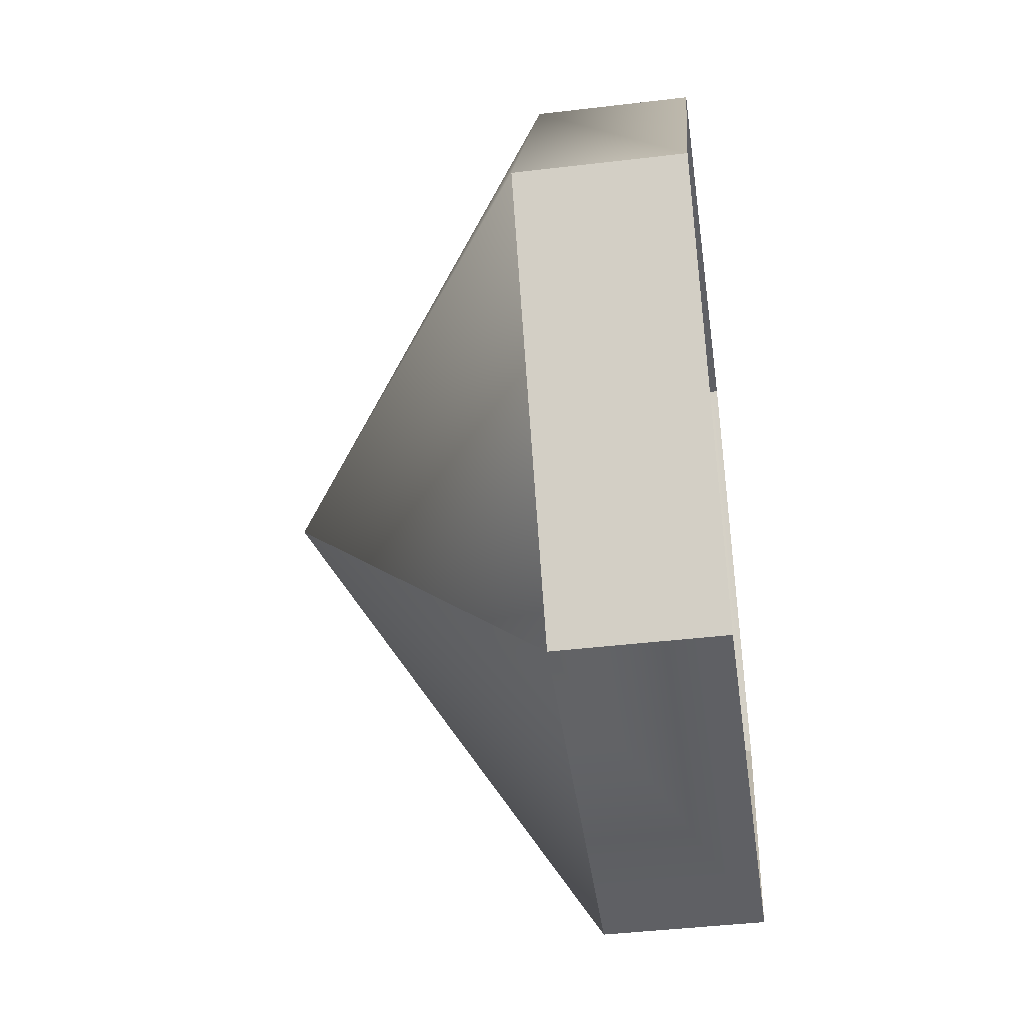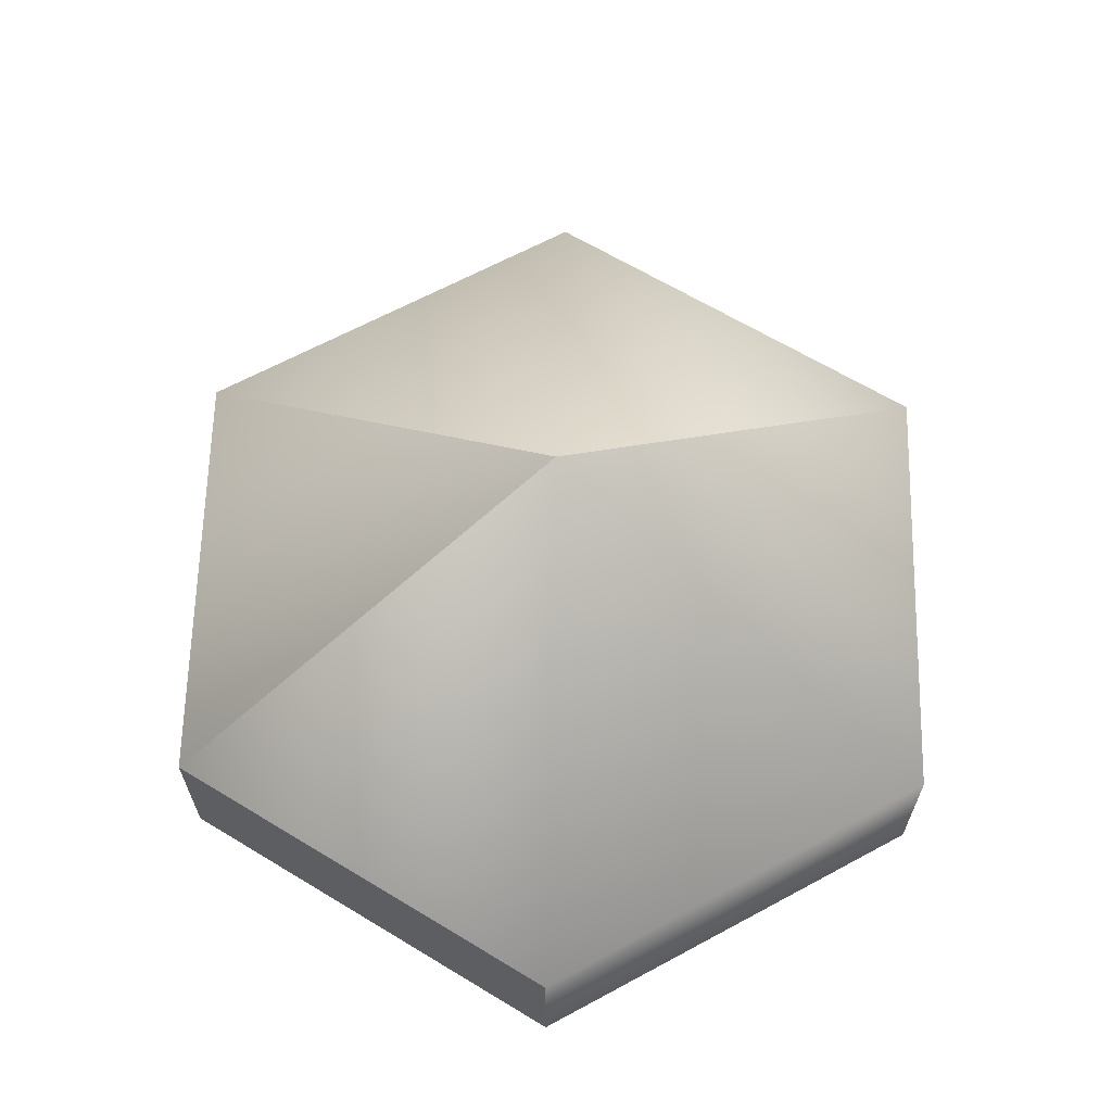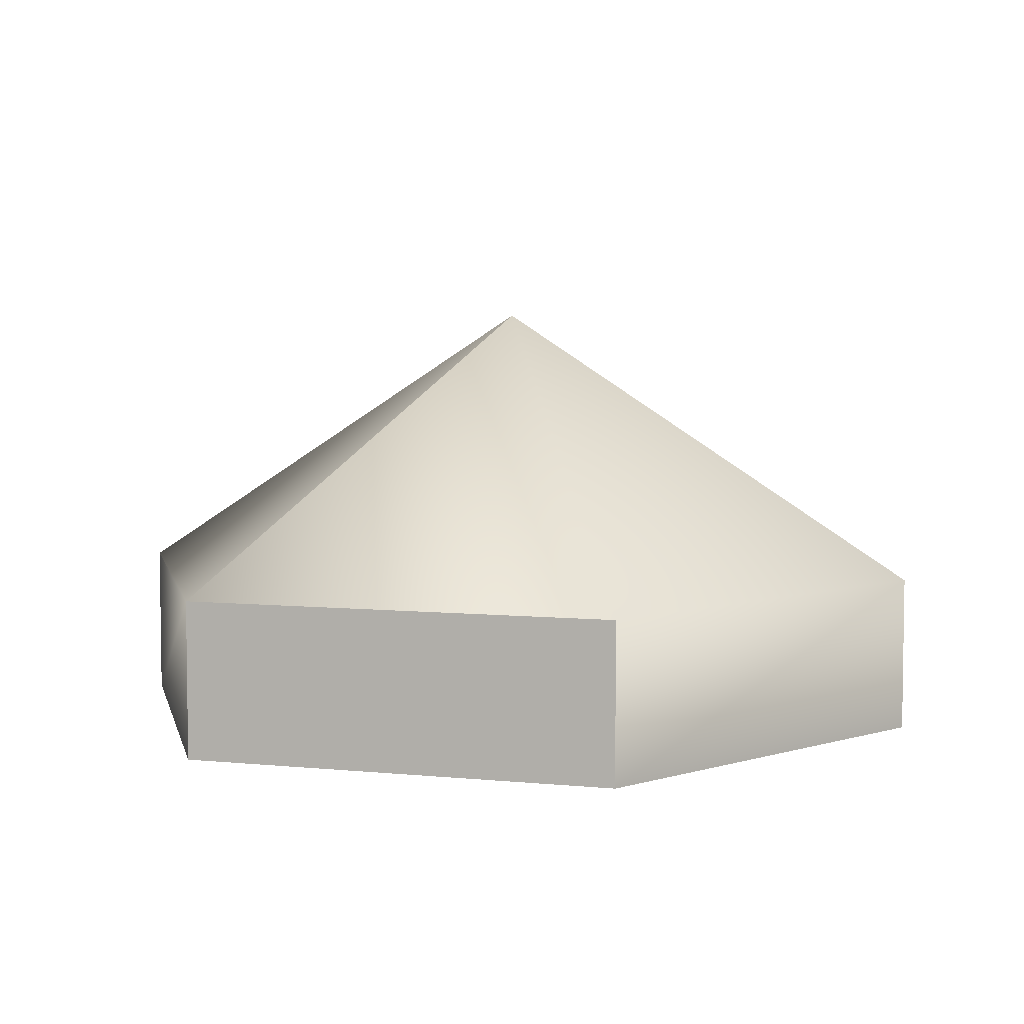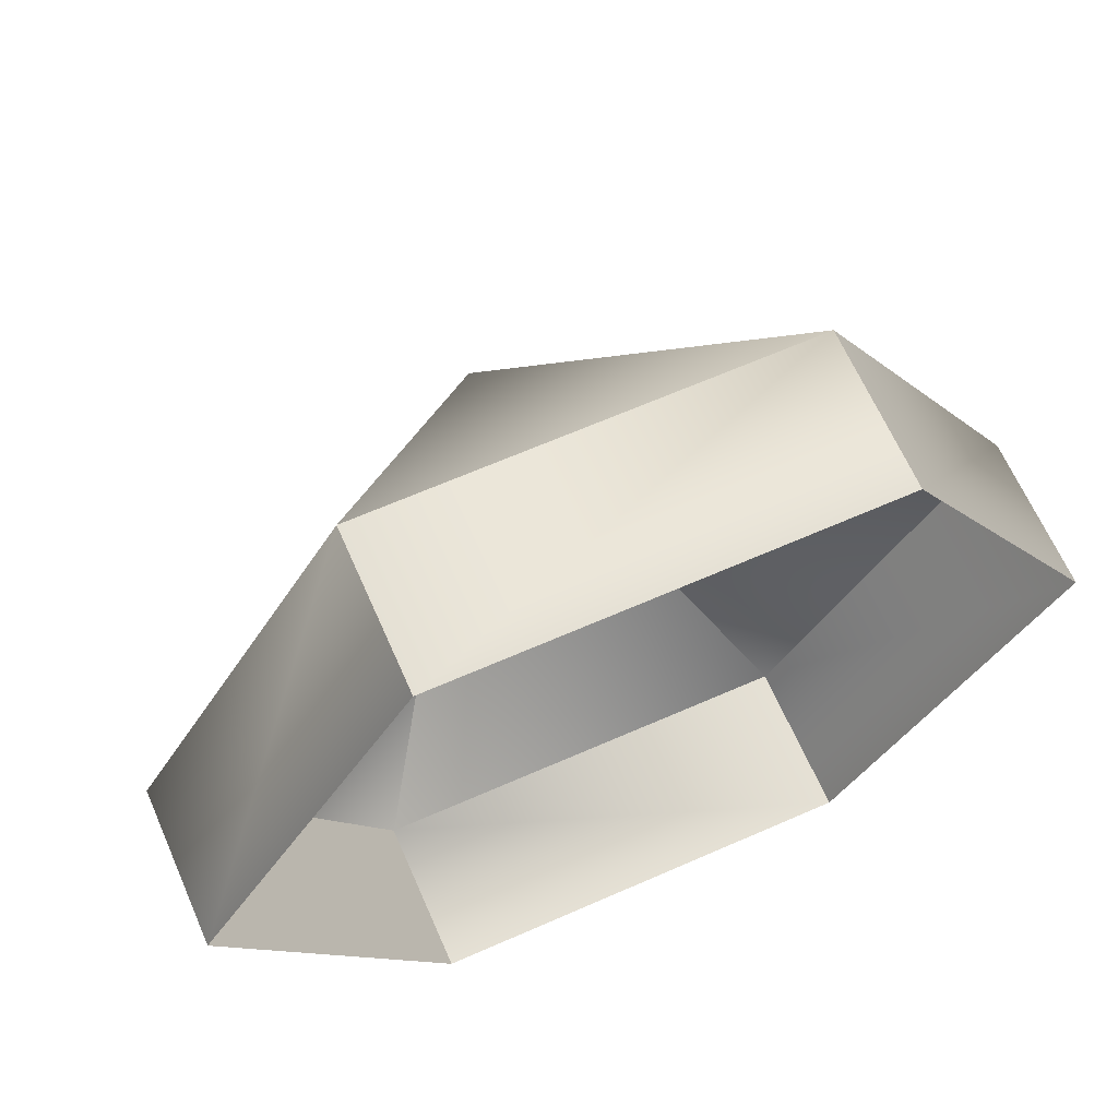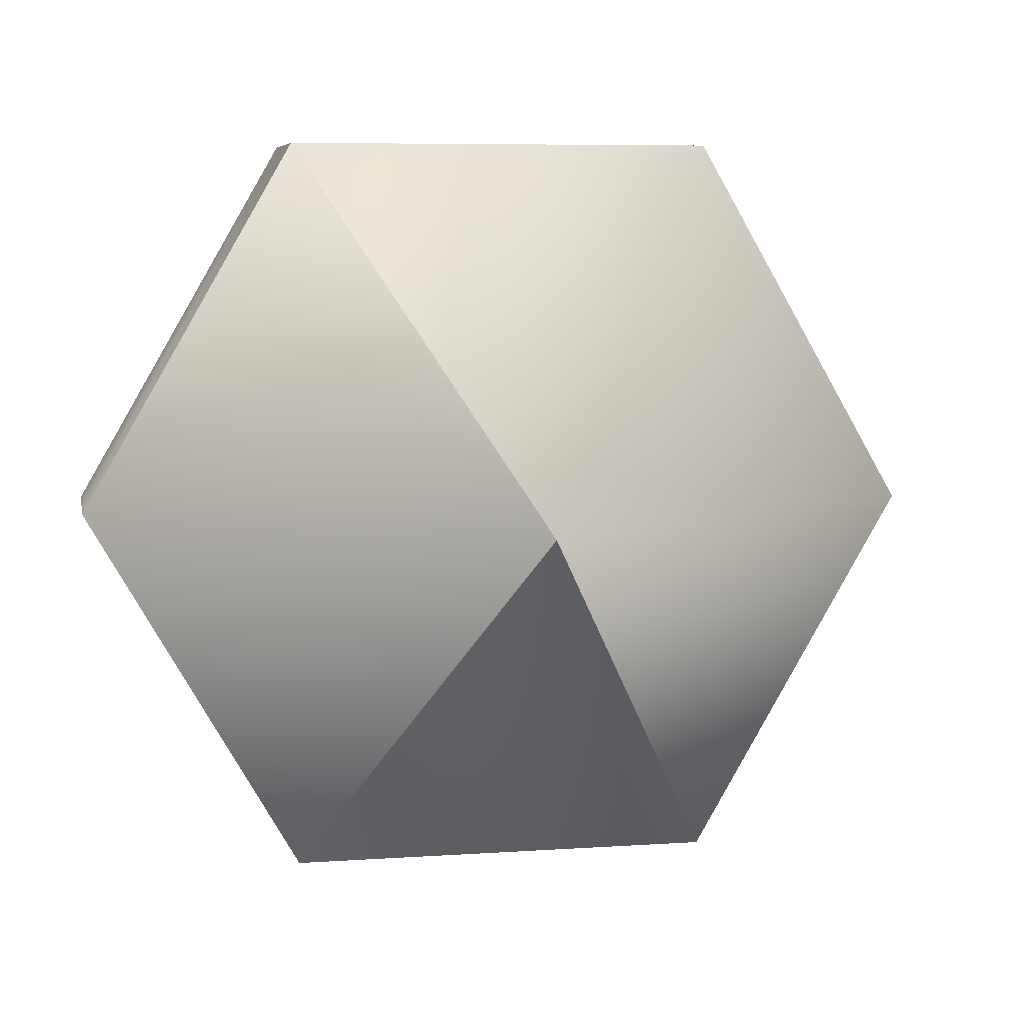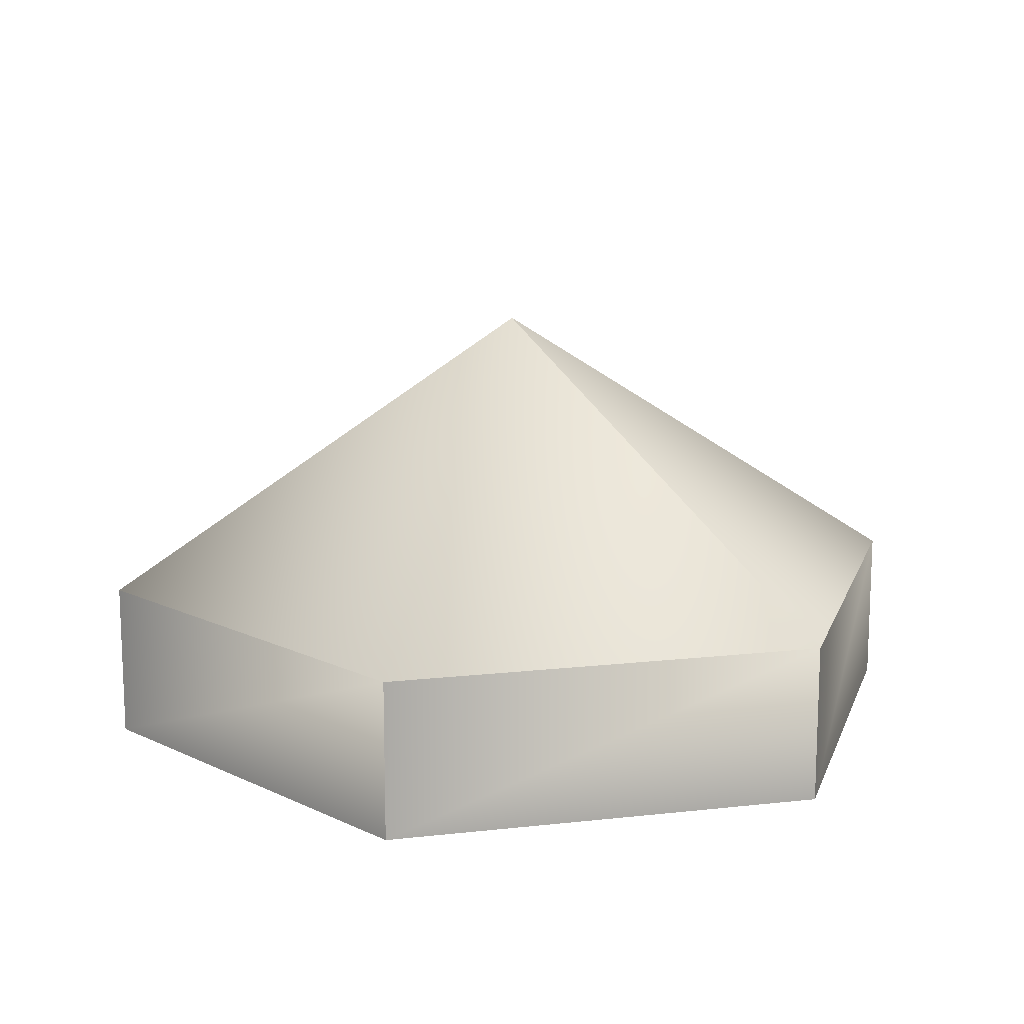
<metadata>
{"format":"obj","ext":"obj","renderer":"f3d","projection":"perspective","resolution":1024,"background":"white","views":[{"elev":-43.6,"azim":98.0,"up":"+Y"},{"elev":64.6,"azim":91.4,"up":"+Z"},{"elev":5.3,"azim":77.3,"up":"+Z"},{"elev":65.4,"azim":156.2,"up":"+Y"},{"elev":7.1,"azim":-11.1,"up":"+Y"},{"elev":13.8,"azim":-74.0,"up":"+Z"}]}
</metadata>
<code>
v -2.261e-15 3.747e-14 349.6
v 174.5 302.2 126
v 348.9 -5.652e-15 126
v -174.5 302.2 126
v -348.9 -5.652e-15 126
v -174.5 -302.2 126
v 174.5 -302.2 126
v -174.5 -302.2 -0.3904
v 174.5 -302.2 -0.3904
v -348.9 -5.652e-15 -0.3904
v -174.5 302.2 -0.3904
v 174.5 302.2 -0.3904
v 348.9 -5.652e-15 -0.3904
g o1 skytop Sky
f 1 2 3
f 1 4 2
f 1 5 4
f 1 6 5
f 1 7 6
f 1 3 7
g o3 skypanel1 Sky
f 8 6 7 9
g o4 skypanel2 Sky
f 10 5 6 8
g o5 skypanel3 Sky
f 11 4 5 10
g o6 skypanel4 Sky
f 12 2 4 11
g o7 skypanel5 Sky
f 13 3 2 12
g o8 skypanel6 Sky
f 9 7 3 13

</code>
